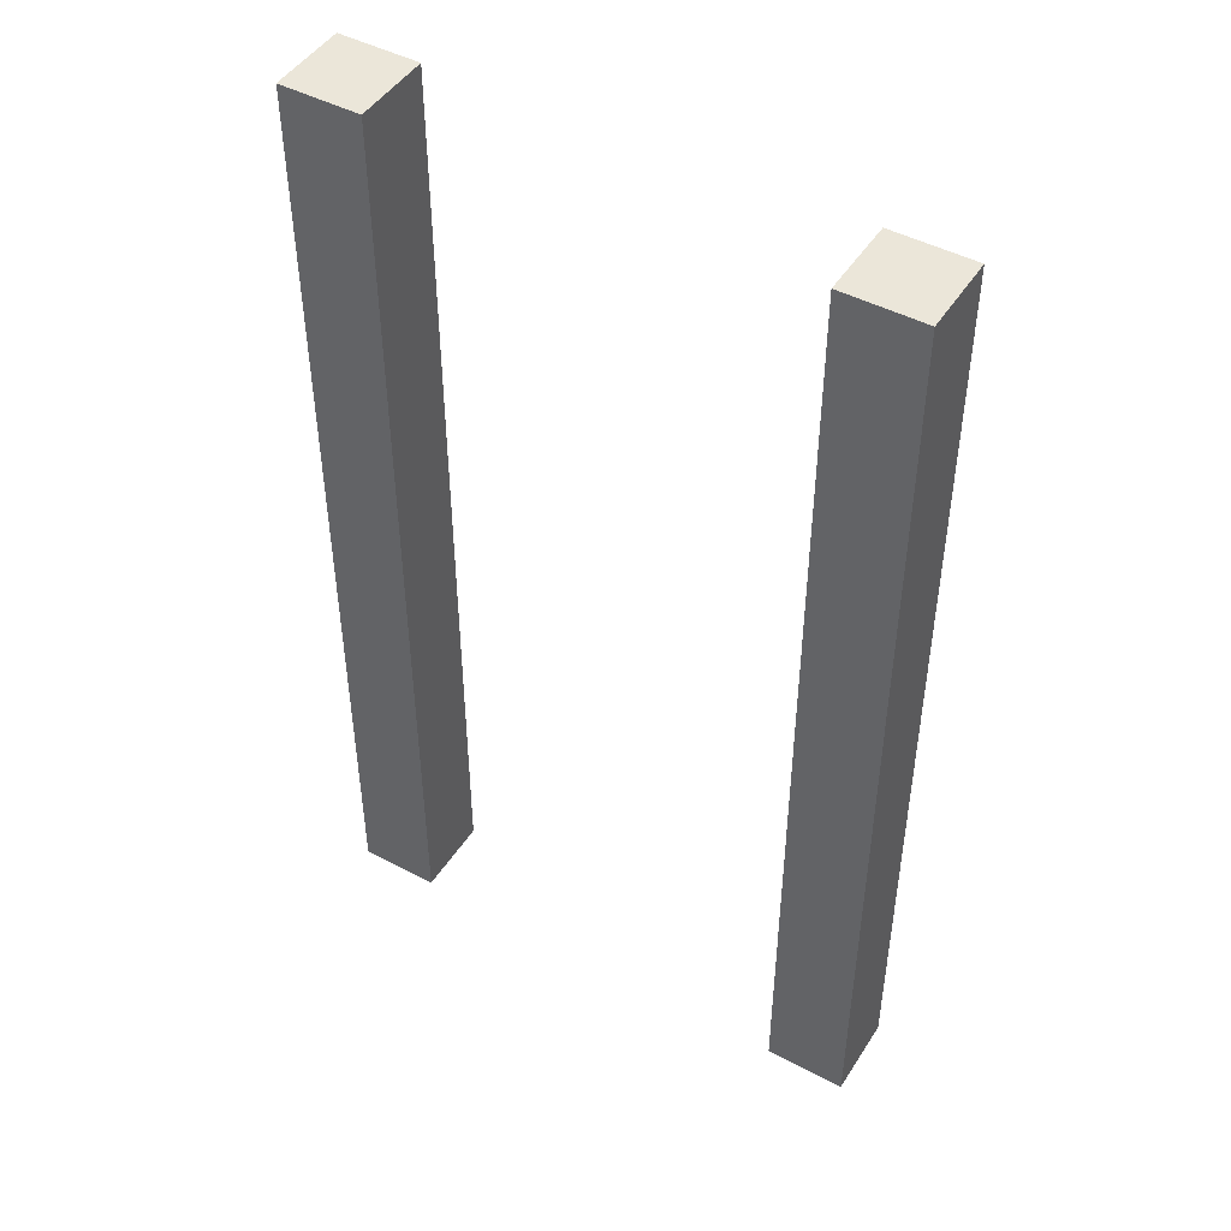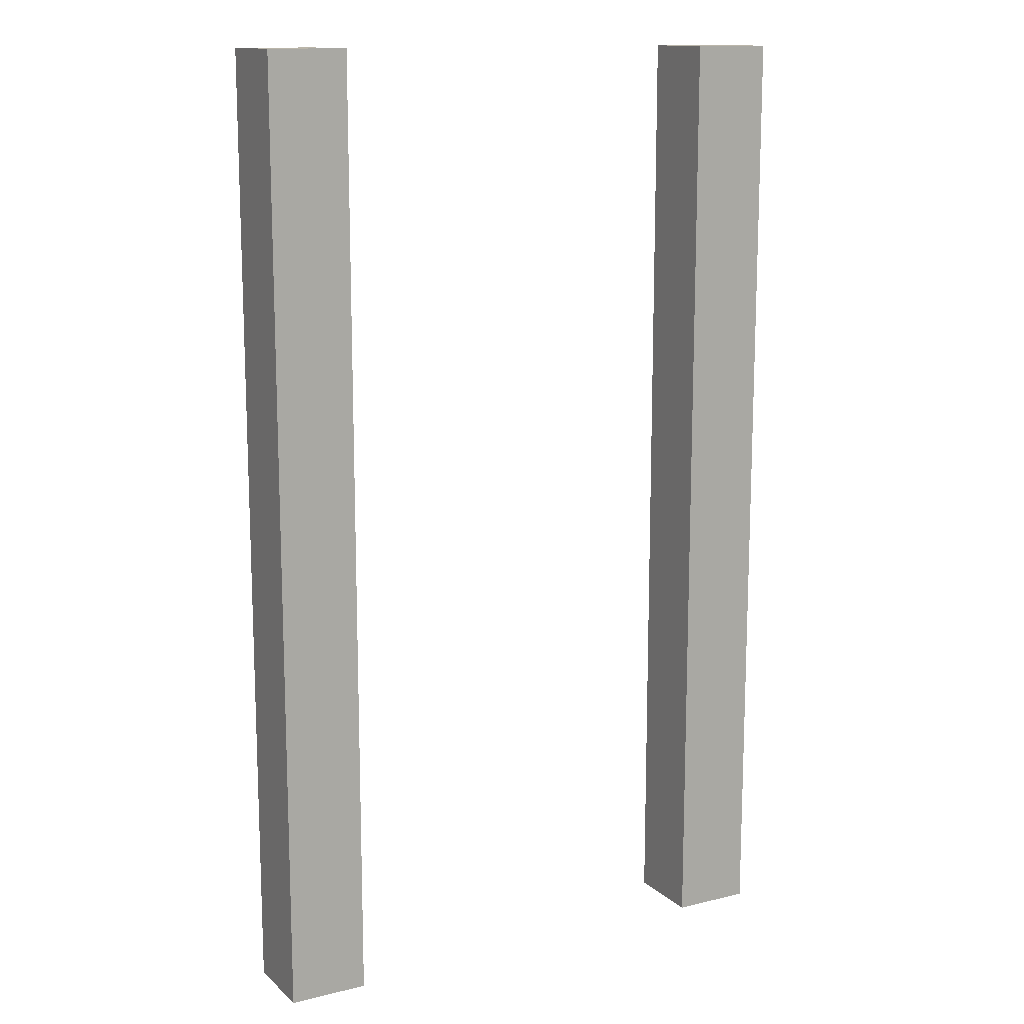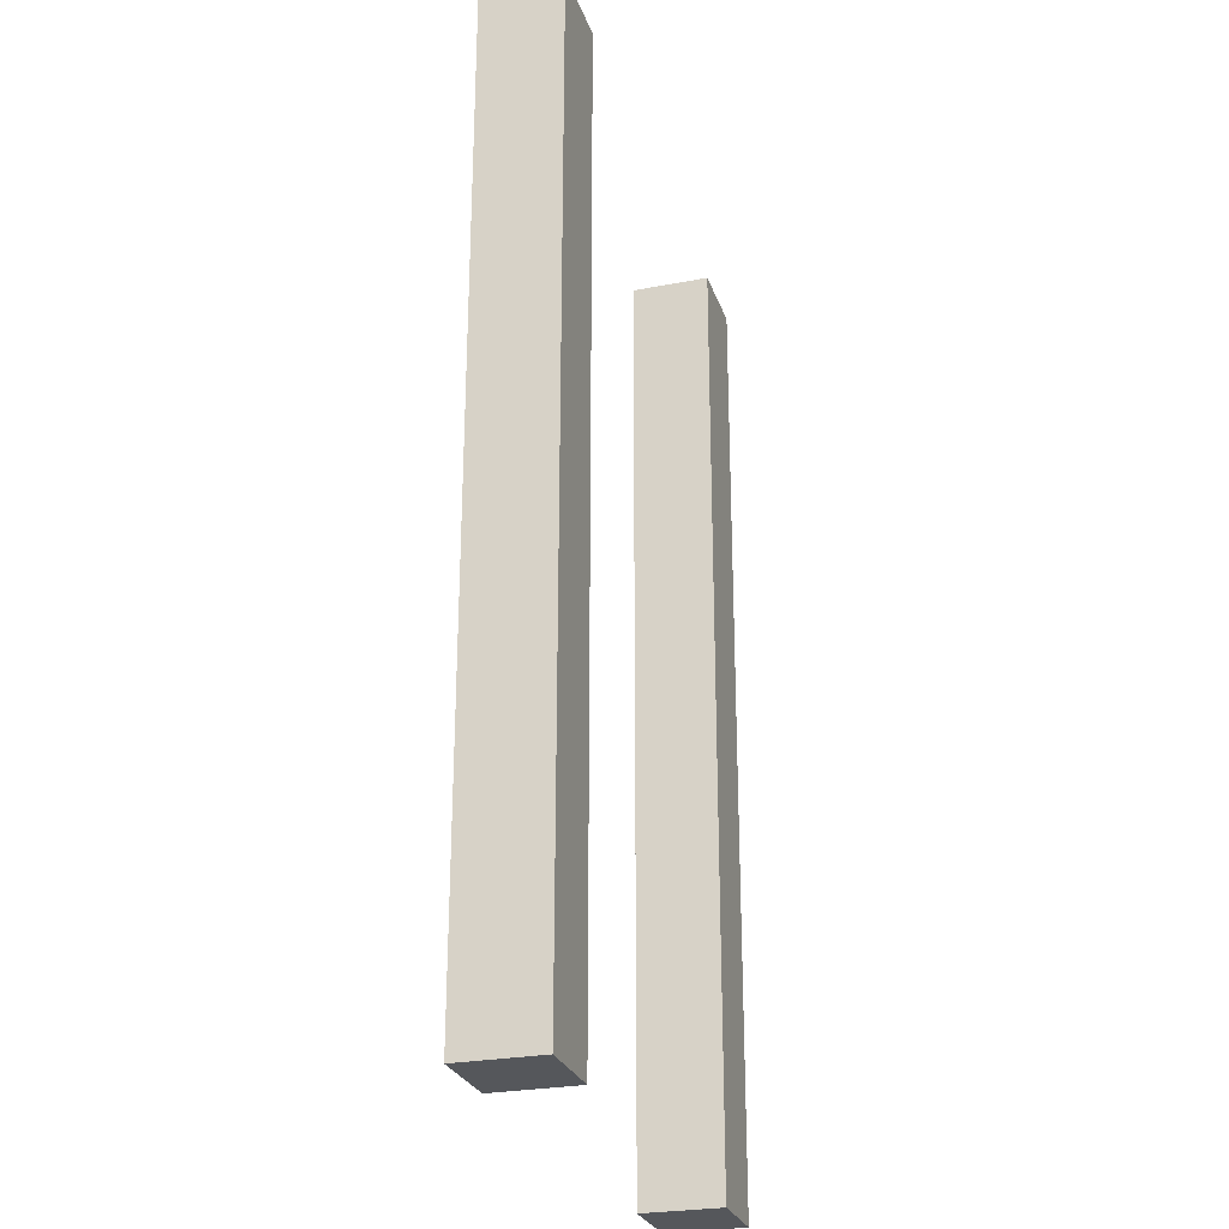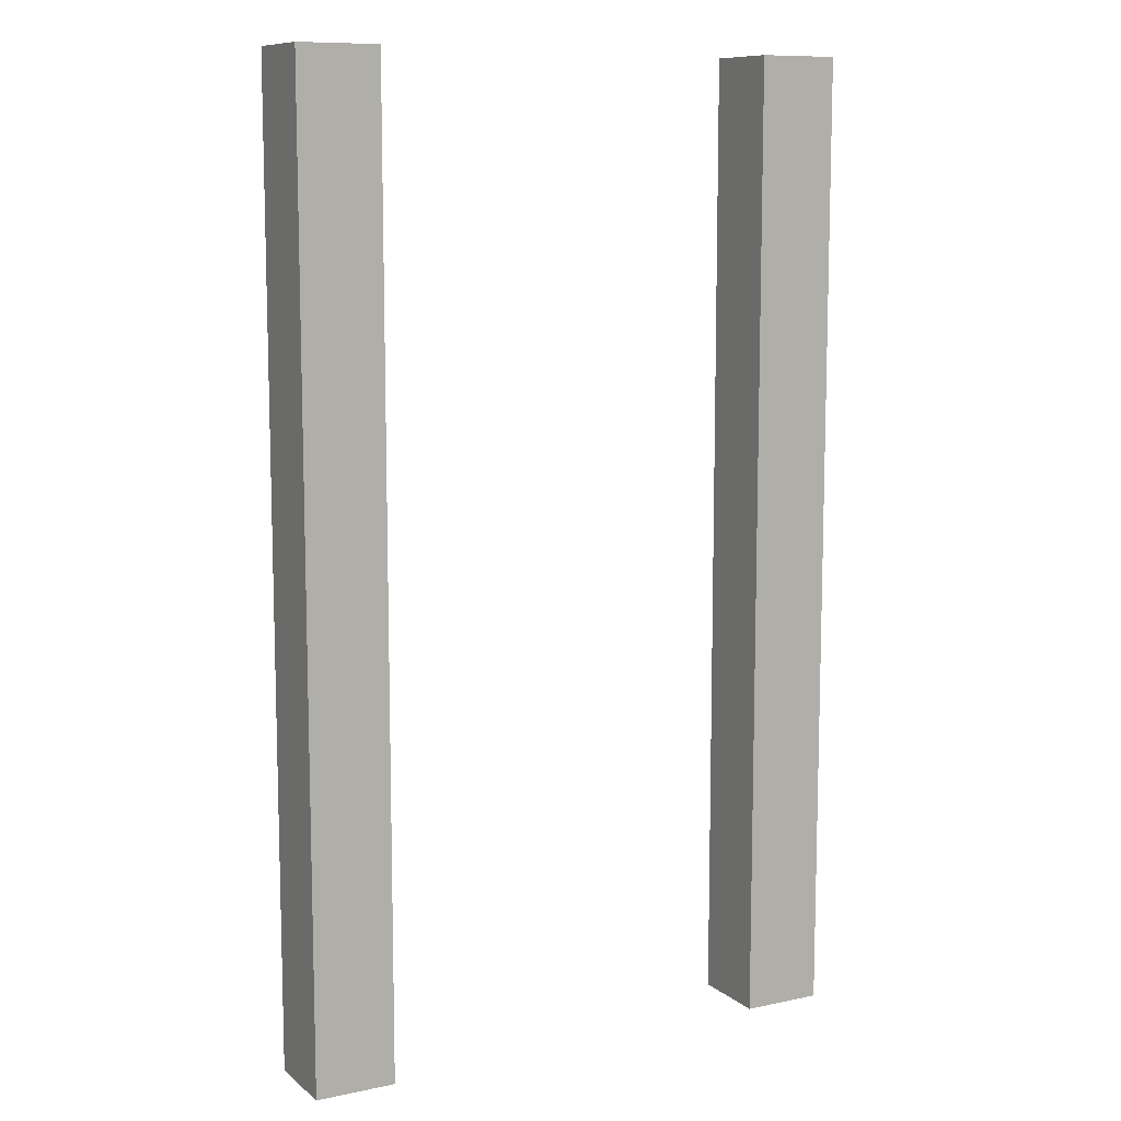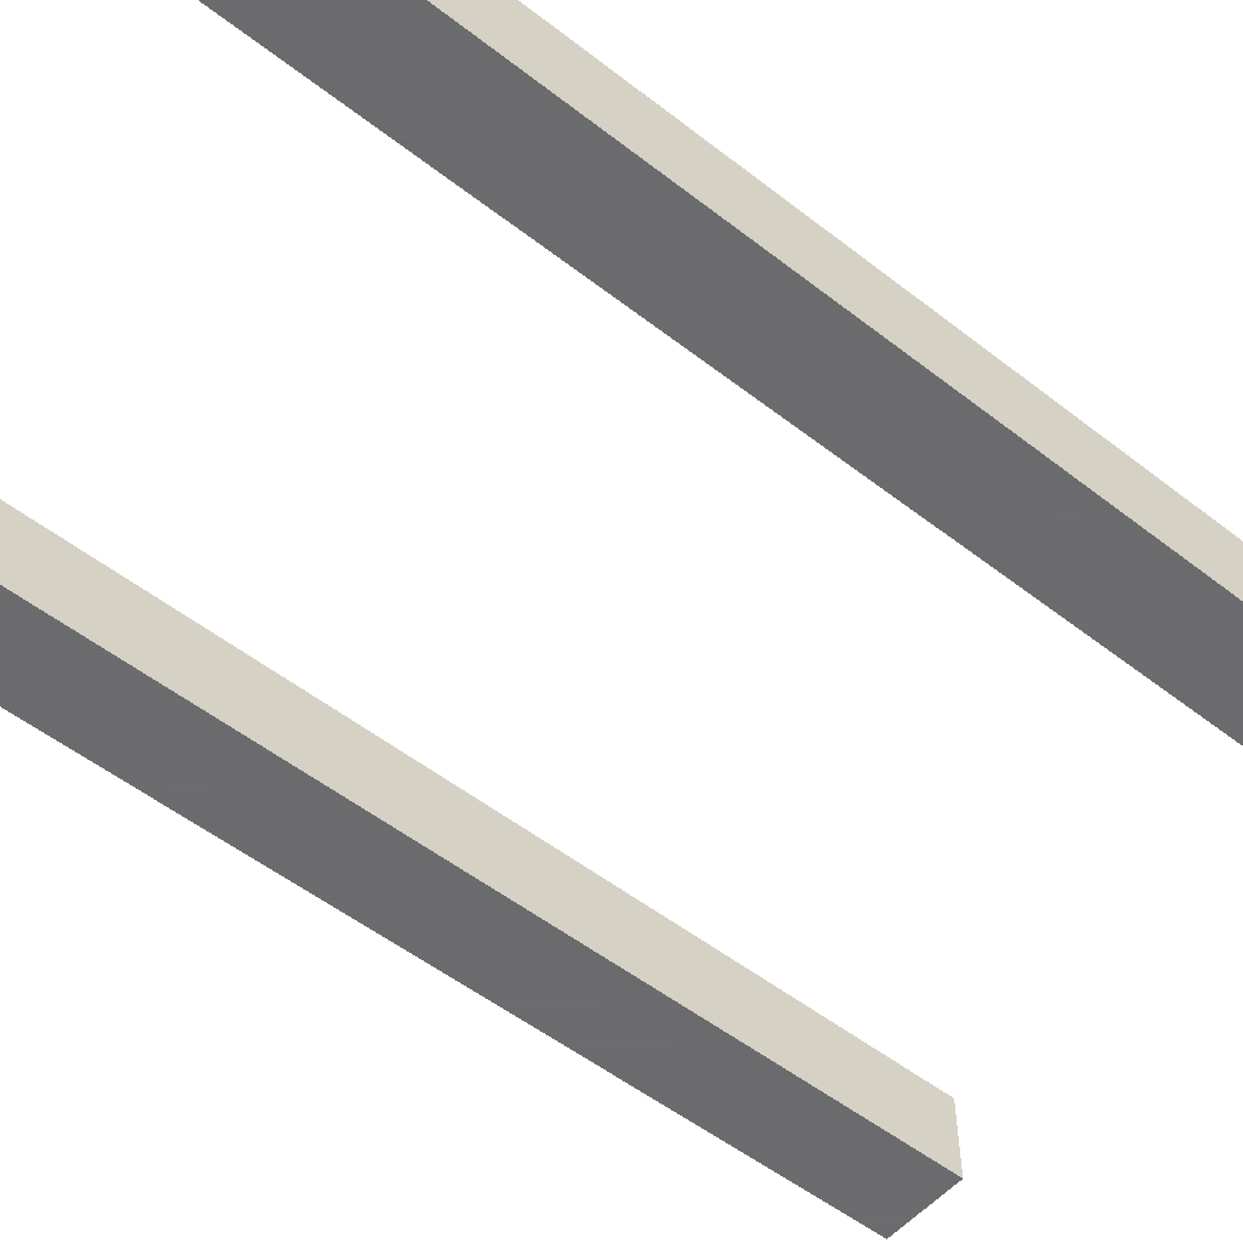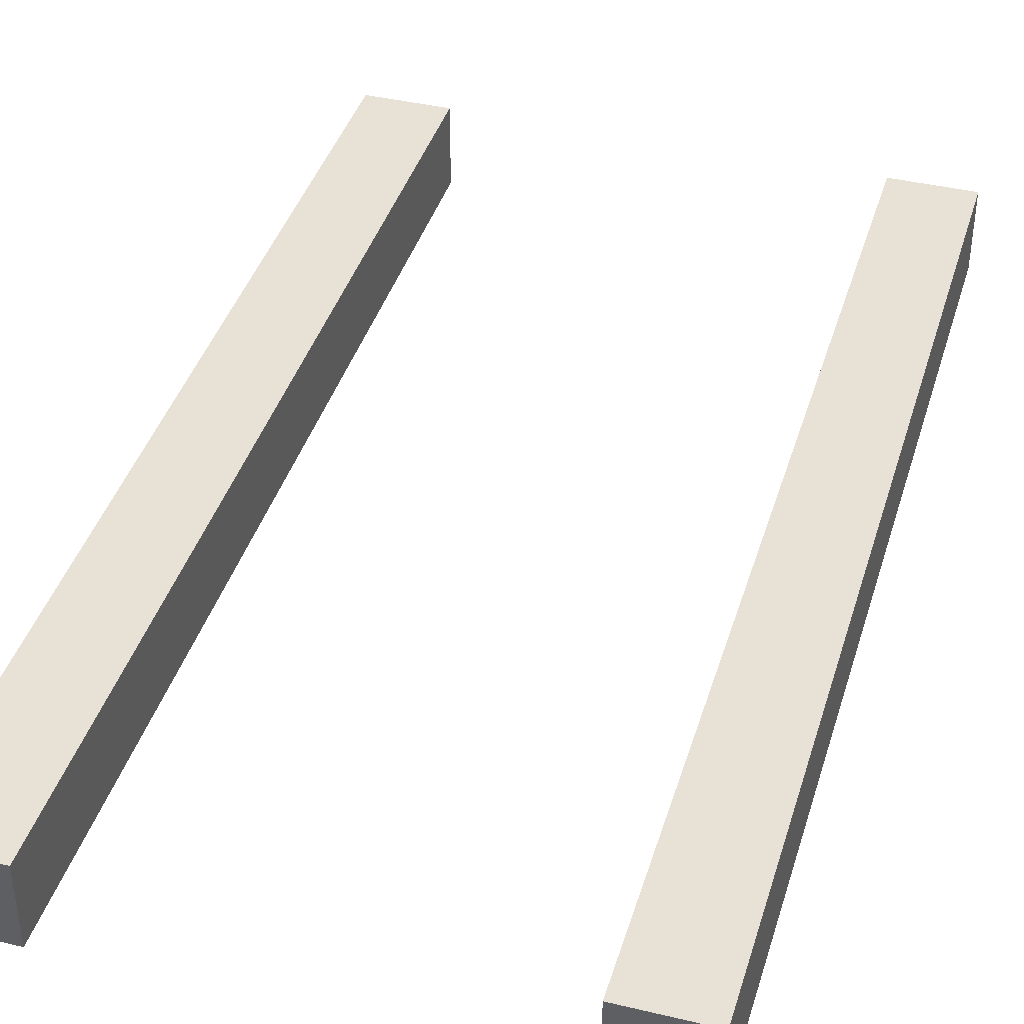
<metadata>
{"format":"obj","ext":"obj","renderer":"f3d","projection":"perspective","resolution":1024,"background":"white","views":[{"elev":46.8,"azim":-149.0,"up":"+Z"},{"elev":13.5,"azim":-29.0,"up":"+Z"},{"elev":-26.6,"azim":106.8,"up":"+Z"},{"elev":10.0,"azim":-28.5,"up":"+Z"},{"elev":-53.5,"azim":-129.7,"up":"+Y"},{"elev":40.3,"azim":16.4,"up":"+Y"}]}
</metadata>
<code>
o 立方體_立方體.004
v 7 -1 -5
v 7 1 -5
v 7 -1 19
v 7 1 19
v 5 -1 -5
v 5 1 -5
v 5 -1 19
v 5 1 19
f 2 3 1
f 4 7 3
f 8 5 7
f 6 1 5
f 7 1 3
f 4 6 8
f 2 4 3
f 4 8 7
f 8 6 5
f 6 2 1
f 7 5 1
f 4 2 6
o 立方體.001_立方體.005
v -5 -1 -5
v -5 1 -5
v -5 -1 19
v -5 1 19
v -7 -1 -5
v -7 1 -5
v -7 -1 19
v -7 1 19
f 10 11 9
f 12 15 11
f 16 13 15
f 14 9 13
f 15 9 11
f 12 14 16
f 10 12 11
f 12 16 15
f 16 14 13
f 14 10 9
f 15 13 9
f 12 10 14

</code>
